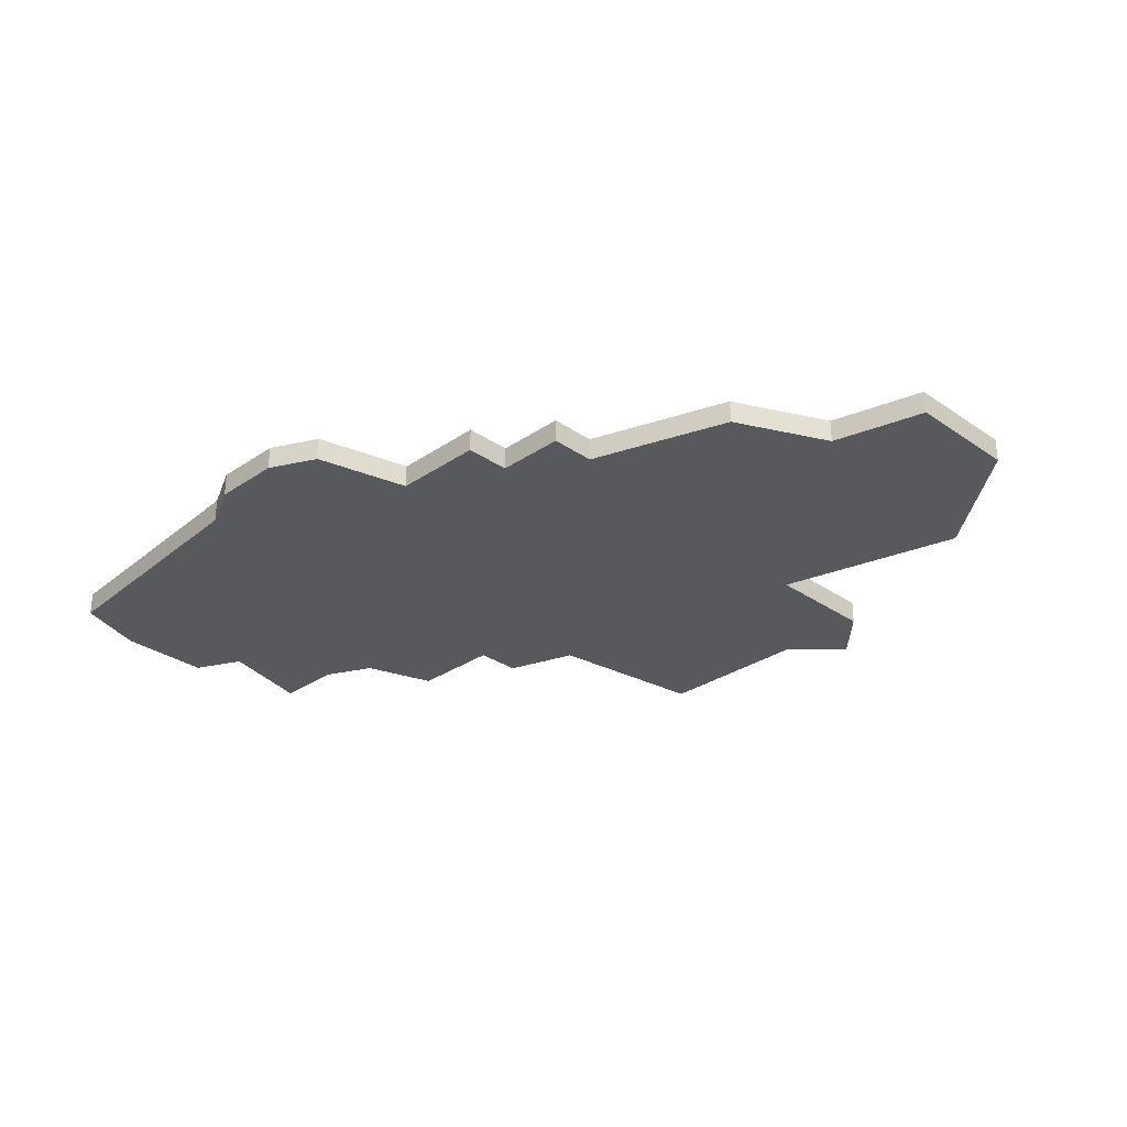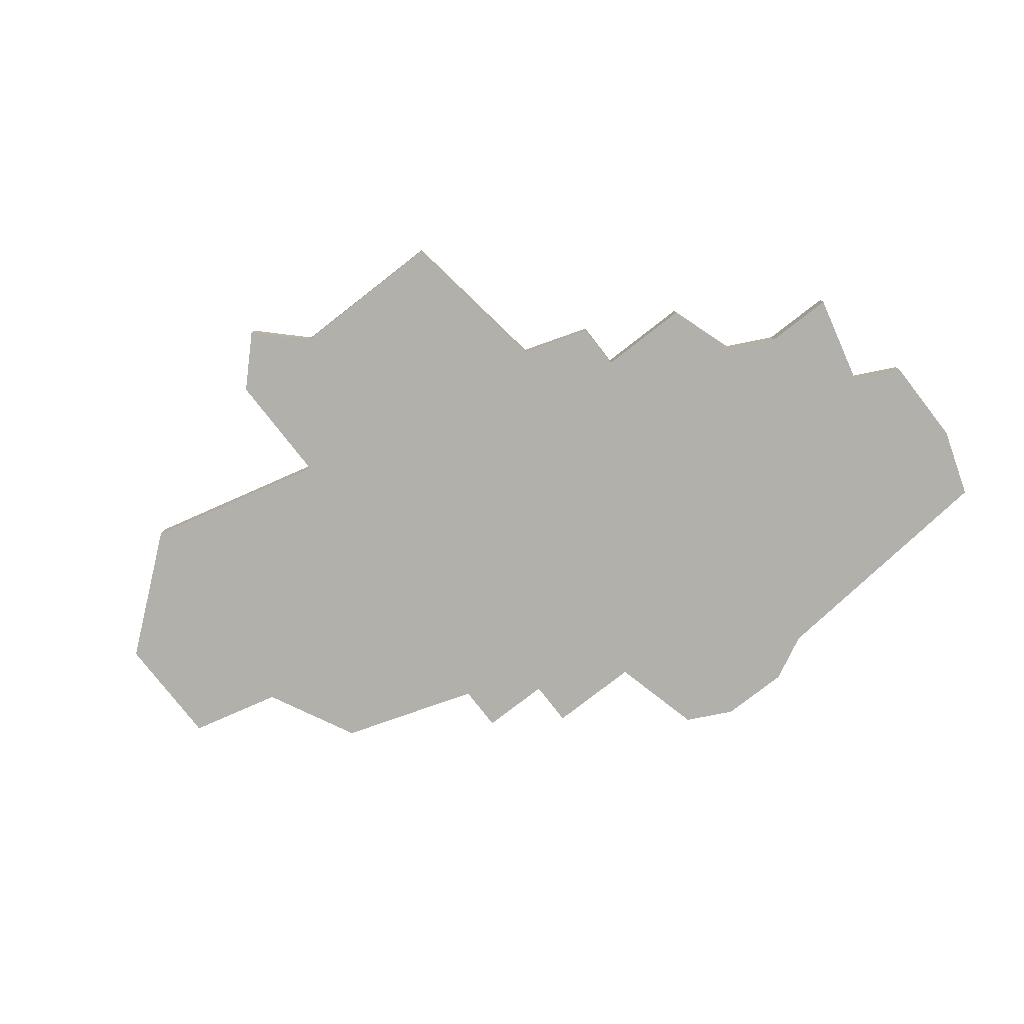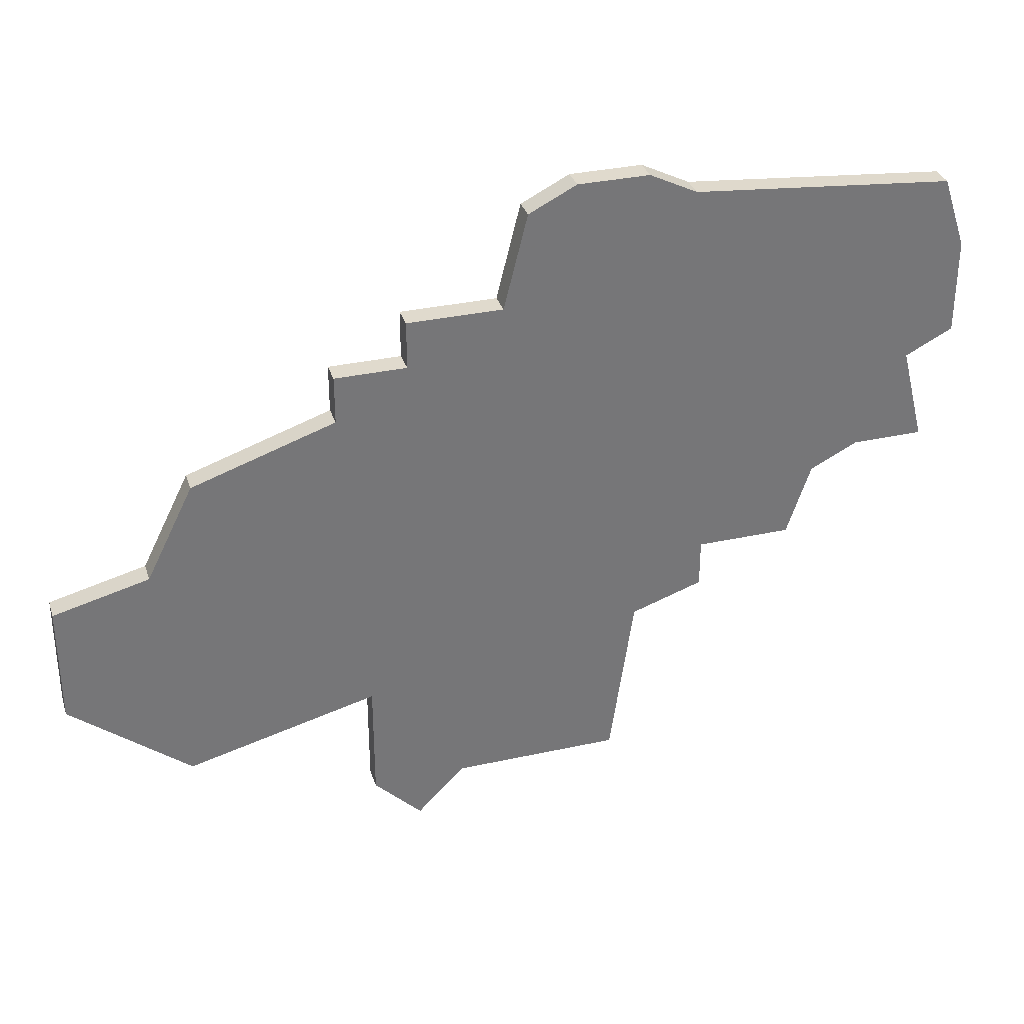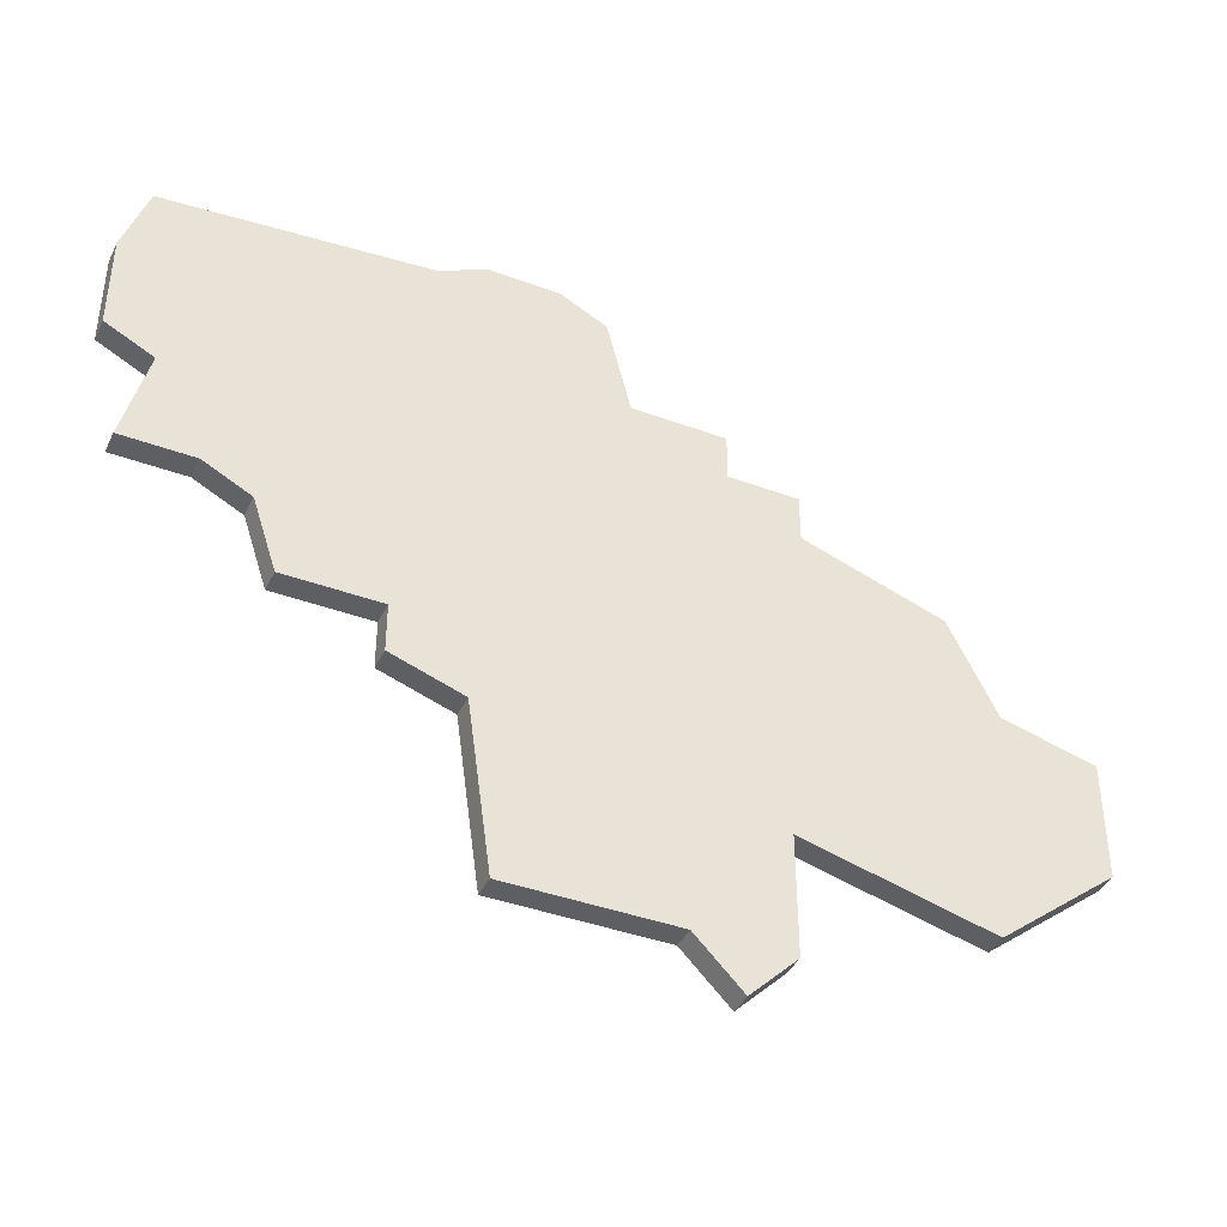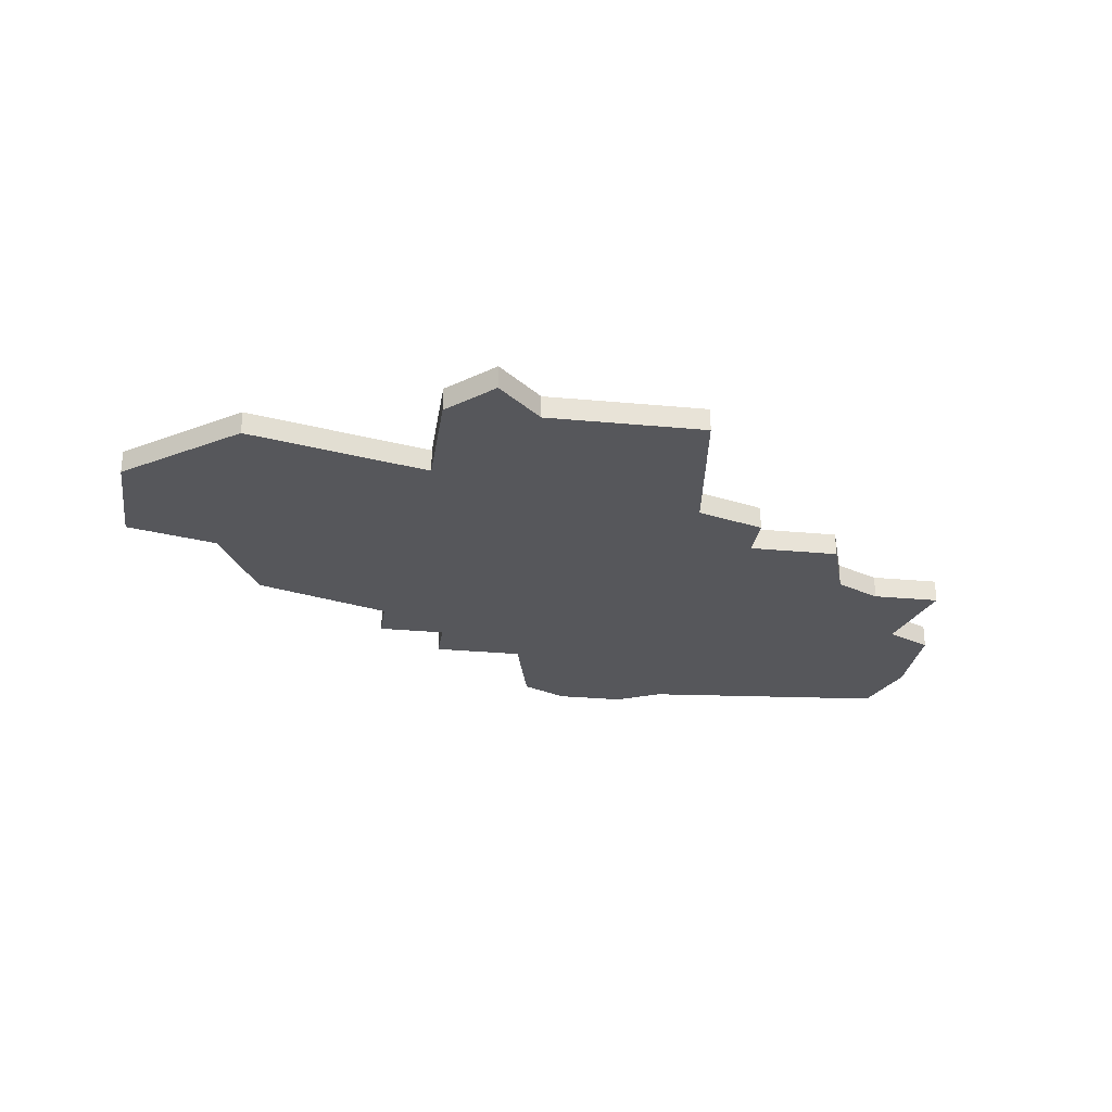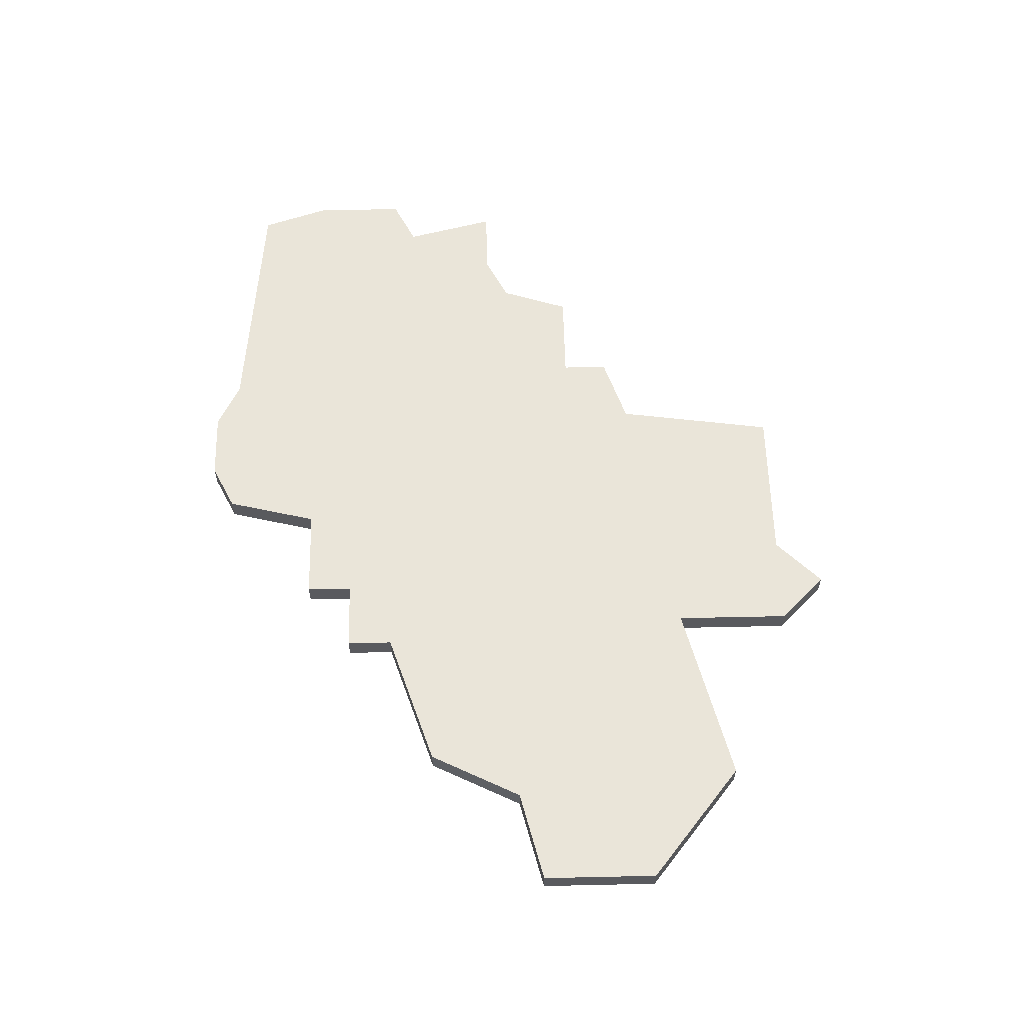
<metadata>
{"format":"obj","ext":"obj","renderer":"f3d","projection":"perspective","resolution":1024,"background":"white","views":[{"elev":-29.9,"azim":-135.2,"up":"+Z"},{"elev":-78.5,"azim":37.9,"up":"+Z"},{"elev":33.1,"azim":-16.9,"up":"+Y"},{"elev":-40.7,"azim":155.7,"up":"+Y"},{"elev":-27.2,"azim":-8.3,"up":"+Z"},{"elev":58.5,"azim":-91.3,"up":"+Z"}]}
</metadata>
<code>
v 4029 -962 0
v 4027 -961 0
v 4024 -961 0
v 4022 -962 0
v 4021 -966 0
v 4017 -966 0
v 4017 -968 0
v 4014 -968 0
v 4014 -970 0
v 4008 -972 0
v 4006 -976 0
v 4002 -977 0
v 4002 -982 0
v 4007 -986 0
v 4015 -984 0
v 4015 -989 0
v 4017 -991 0
v 4019 -989 0
v 4026 -989 0
v 4027 -982 0
v 4030 -981 0
v 4030 -979 0
v 4034 -979 0
v 4035 -976 0
v 4037 -975 0
v 4040 -975 0
v 4039 -971 0
v 4041 -970 0
v 4041 -966 0
v 4040 -963 0
v 4029 -962 1
v 4027 -961 1
v 4024 -961 1
v 4022 -962 1
v 4021 -966 1
v 4017 -966 1
v 4017 -968 1
v 4014 -968 1
v 4014 -970 1
v 4008 -972 1
v 4006 -976 1
v 4002 -977 1
v 4002 -982 1
v 4007 -986 1
v 4015 -984 1
v 4015 -989 1
v 4017 -991 1
v 4019 -989 1
v 4026 -989 1
v 4027 -982 1
v 4030 -981 1
v 4030 -979 1
v 4034 -979 1
v 4035 -976 1
v 4037 -975 1
v 4040 -975 1
v 4039 -971 1
v 4041 -970 1
v 4041 -966 1
v 4040 -963 1
f 3 2 1
f 5 4 3
f 7 6 5
f 9 8 7
f 11 10 9
f 13 12 11
f 15 14 13
f 17 16 15
f 20 19 18
f 22 21 20
f 24 23 22
f 27 26 25
f 29 28 27
f 1 30 29
f 5 3 1
f 9 7 5
f 13 11 9
f 18 17 15
f 22 20 18
f 27 25 24
f 1 29 27
f 9 5 1
f 15 13 9
f 22 18 15
f 27 24 22
f 9 1 27
f 22 15 9
f 9 27 22
f 31 32 33
f 33 34 35
f 35 36 37
f 37 38 39
f 39 40 41
f 41 42 43
f 43 44 45
f 45 46 47
f 48 49 50
f 50 51 52
f 52 53 54
f 55 56 57
f 57 58 59
f 59 60 31
f 31 33 35
f 35 37 39
f 39 41 43
f 45 47 48
f 48 50 52
f 54 55 57
f 57 59 31
f 31 35 39
f 39 43 45
f 45 48 52
f 52 54 57
f 57 31 39
f 39 45 52
f 52 57 39
f 32 31 2
f 2 31 1
f 33 32 3
f 3 32 2
f 34 33 4
f 4 33 3
f 35 34 5
f 5 34 4
f 36 35 6
f 6 35 5
f 37 36 7
f 7 36 6
f 38 37 8
f 8 37 7
f 39 38 9
f 9 38 8
f 40 39 10
f 10 39 9
f 41 40 11
f 11 40 10
f 42 41 12
f 12 41 11
f 43 42 13
f 13 42 12
f 44 43 14
f 14 43 13
f 45 44 15
f 15 44 14
f 46 45 16
f 16 45 15
f 47 46 17
f 17 46 16
f 48 47 18
f 18 47 17
f 49 48 19
f 19 48 18
f 50 49 20
f 20 49 19
f 51 50 21
f 21 50 20
f 52 51 22
f 22 51 21
f 53 52 23
f 23 52 22
f 54 53 24
f 24 53 23
f 55 54 25
f 25 54 24
f 56 55 26
f 26 55 25
f 57 56 27
f 27 56 26
f 58 57 28
f 28 57 27
f 59 58 29
f 29 58 28
f 31 60 1
f 1 60 30
f 60 59 30
f 30 59 29

</code>
